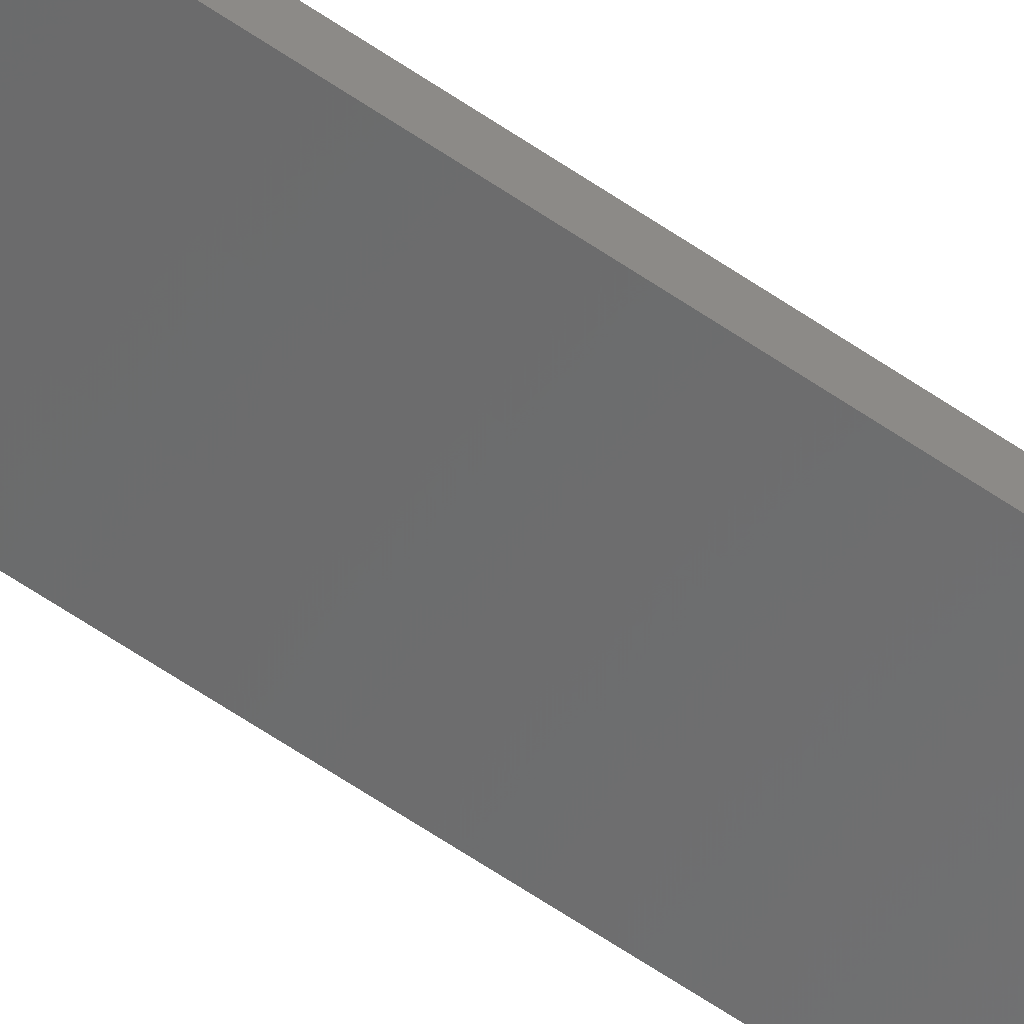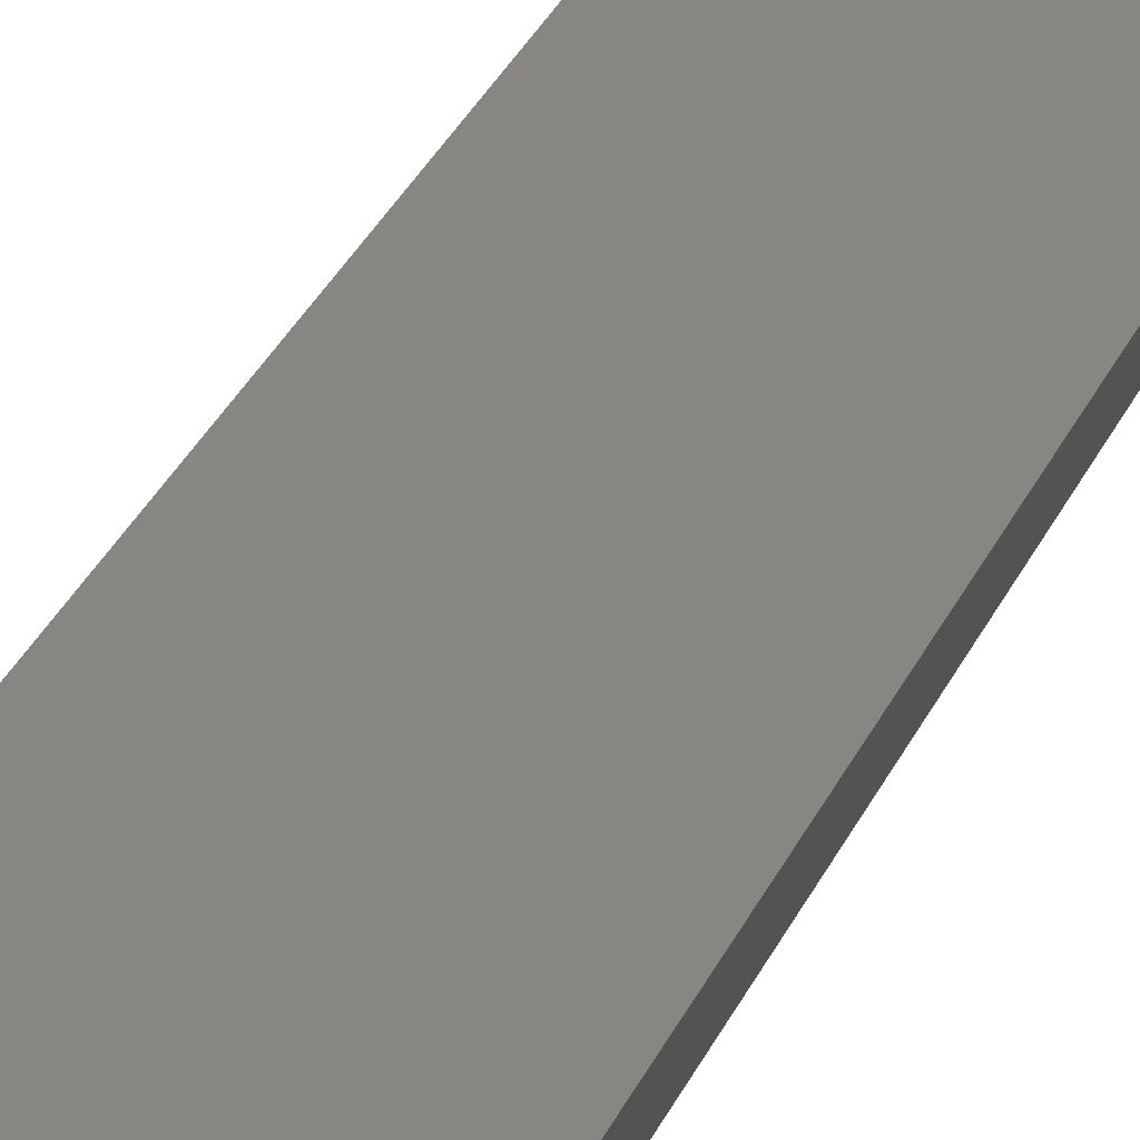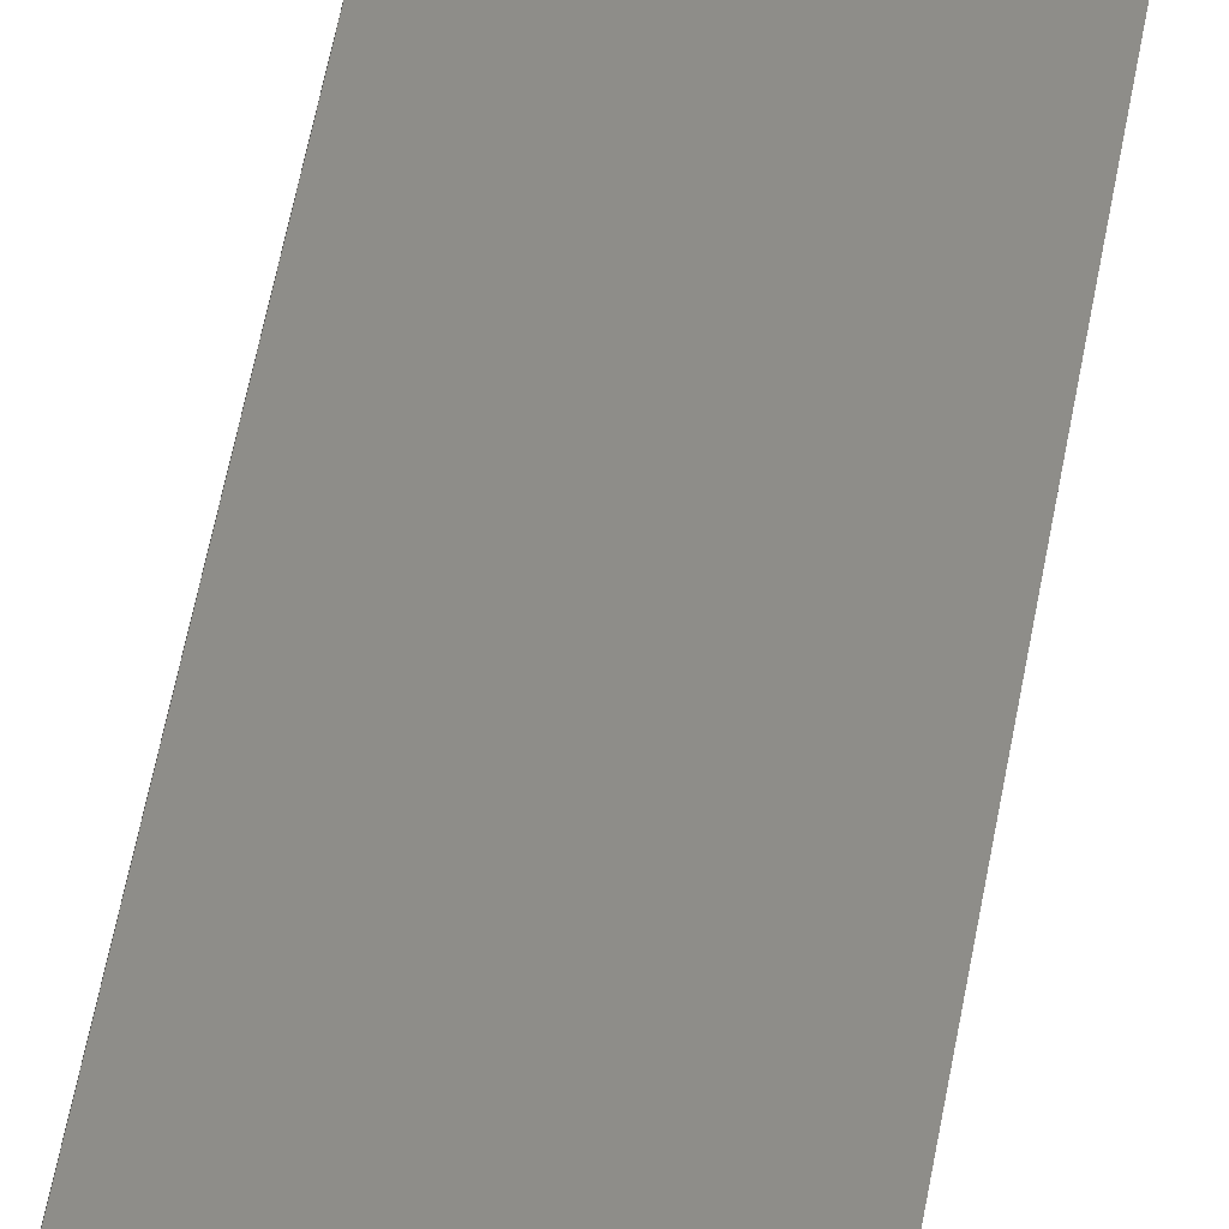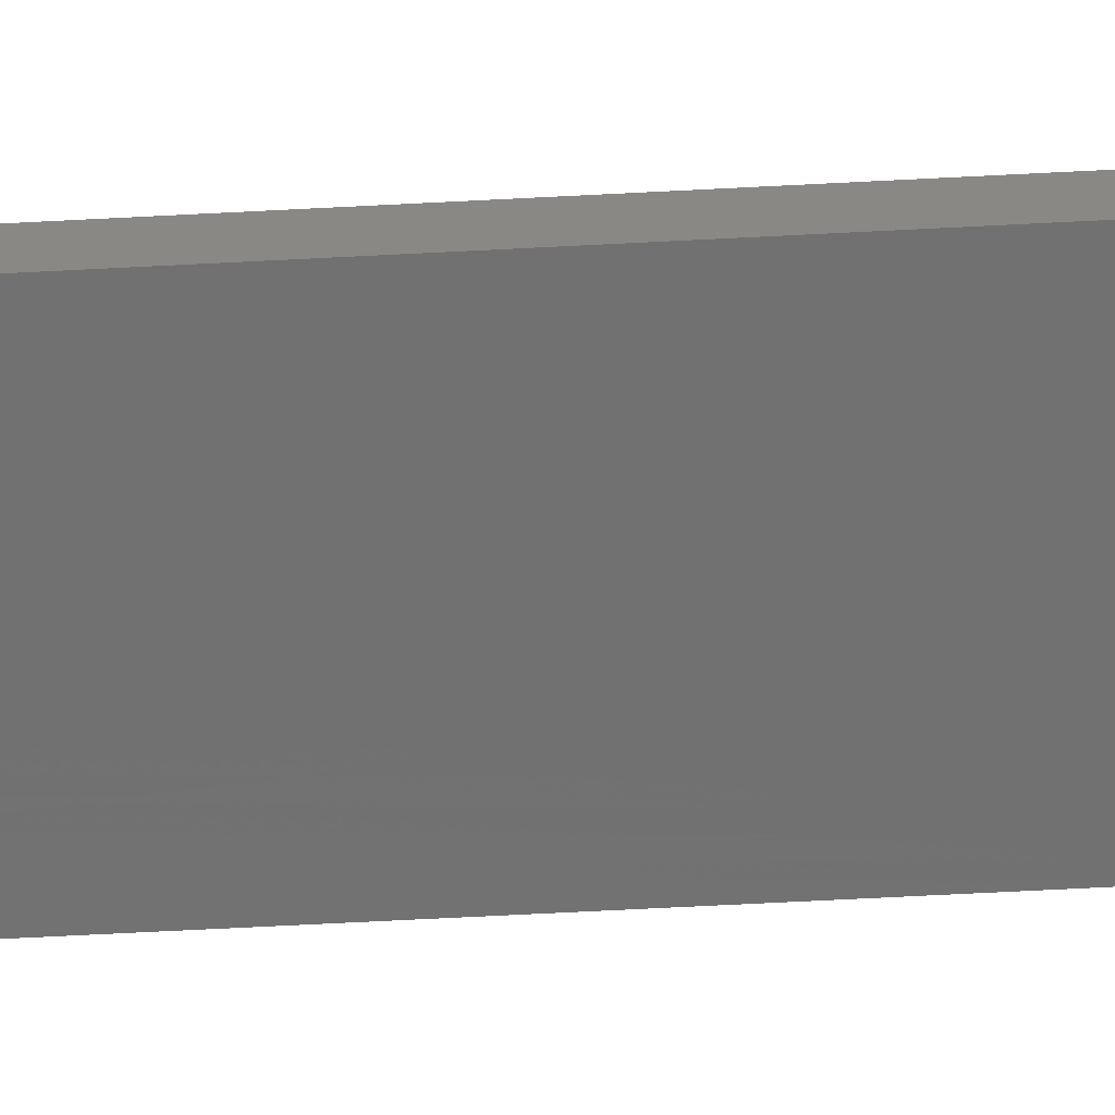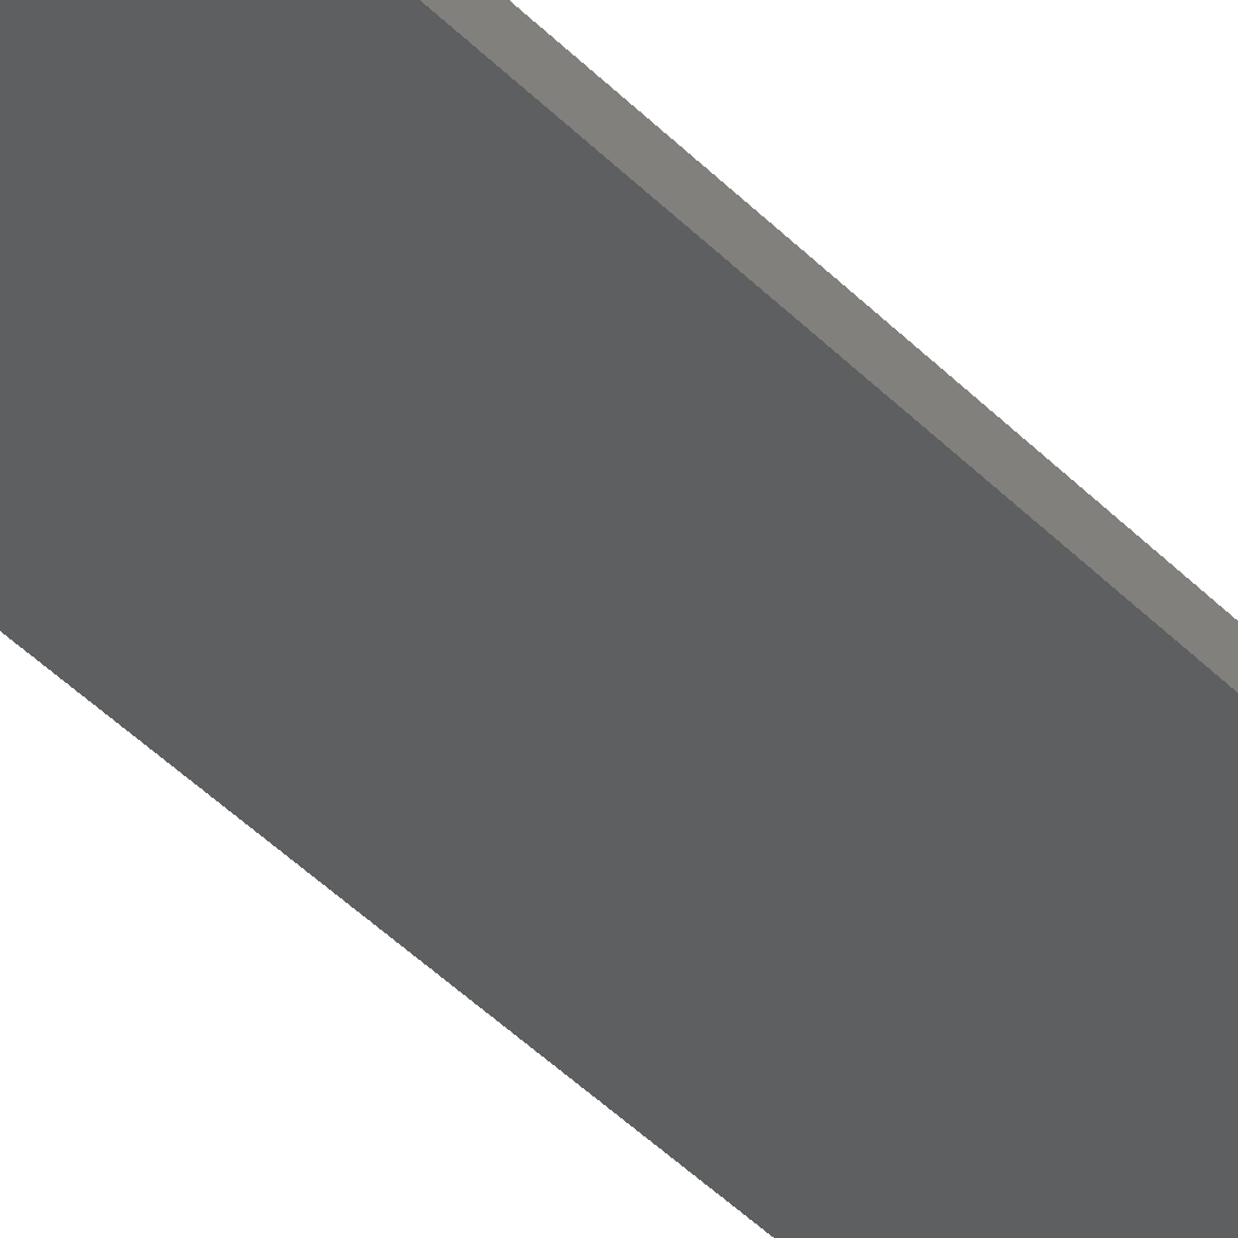
<metadata>
{"format":"stl","ext":"stl","renderer":"f3d","projection":"perspective","resolution":1024,"background":"white","views":[{"elev":-67.3,"azim":56.3,"up":"+Y"},{"elev":18.6,"azim":13.2,"up":"+Y"},{"elev":38.2,"azim":7.6,"up":"+Y"},{"elev":-51.2,"azim":-86.5,"up":"+Y"},{"elev":-34.9,"azim":-145.0,"up":"+Y"}]}
</metadata>
<code>
# stl→obj: 16 verts, 28 faces
v 19.29 2.338 24.23
v 19.19 2.361 24.23
v 19.19 2.361 27.82
v 19.29 2.338 27.82
v 19.4 2.316 24.23
v 19.4 2.316 27.82
v 19.5 2.293 27.82
v 19.5 2.293 24.23
v 19.49 2.244 24.23
v 19.49 2.244 27.82
v 19.18 2.312 27.82
v 19.18 2.312 24.23
v 19.28 2.289 27.82
v 19.28 2.289 24.23
v 19.39 2.267 24.23
v 19.39 2.267 27.82
f 1 2 3
f 1 3 4
f 5 4 6
f 5 6 7
f 5 1 4
f 8 5 7
f 9 8 7
f 9 7 10
f 11 12 13
f 12 14 13
f 13 15 16
f 16 15 10
f 14 15 13
f 15 9 10
f 12 11 3
f 2 12 3
f 15 5 9
f 9 5 8
f 14 1 15
f 15 1 5
f 12 2 14
f 14 2 1
f 16 10 7
f 6 16 7
f 4 13 16
f 4 16 6
f 3 11 13
f 3 13 4

</code>
